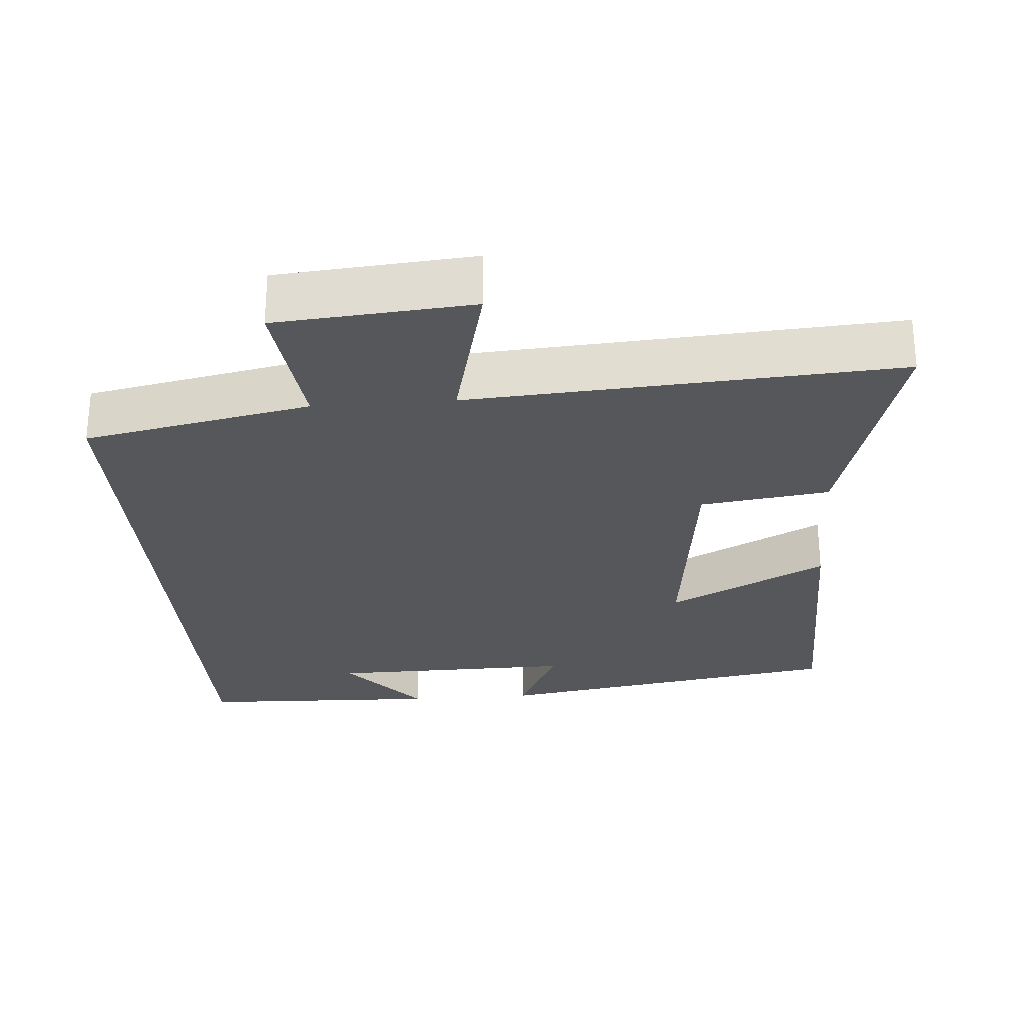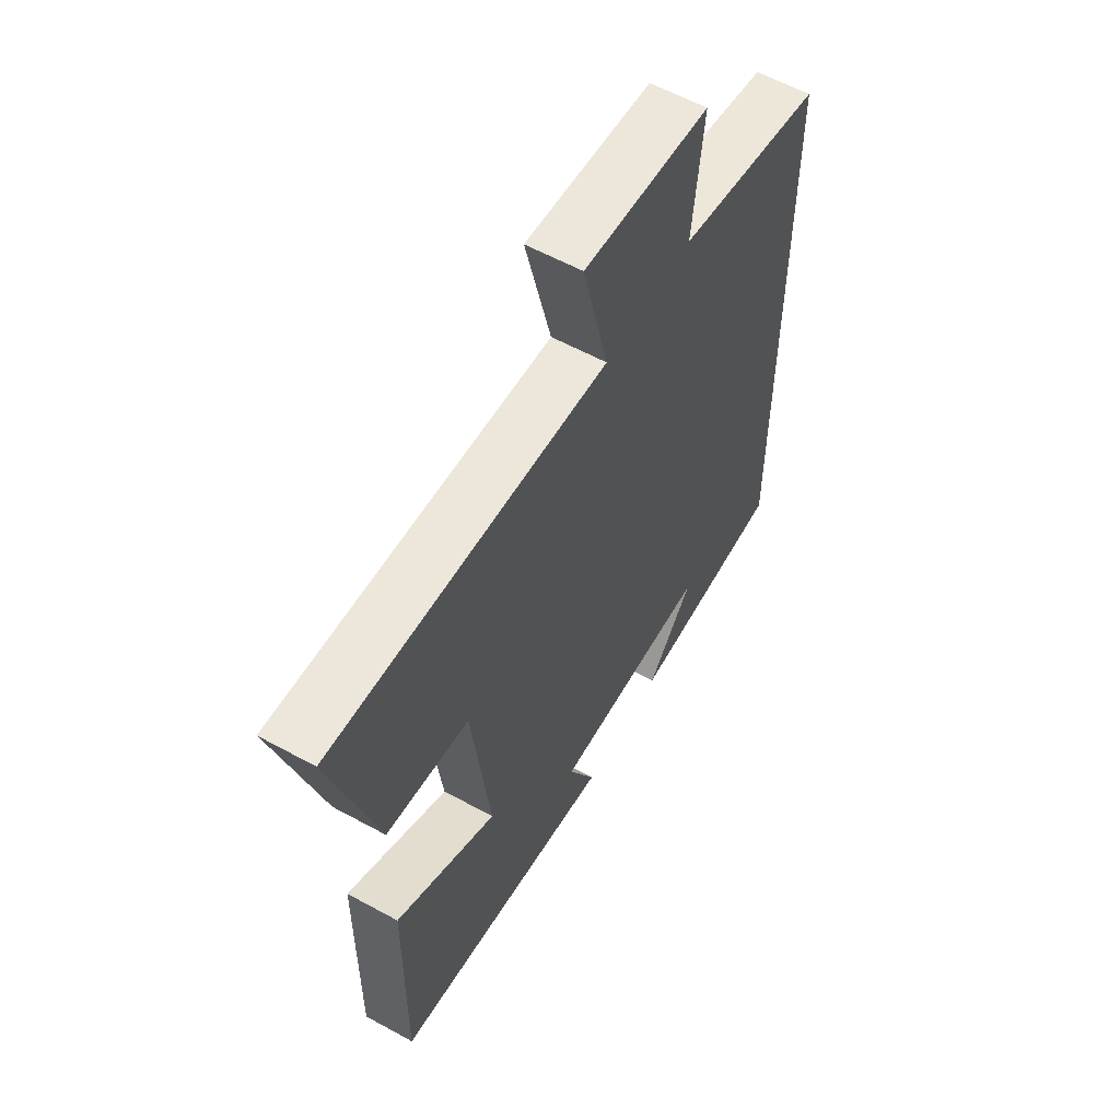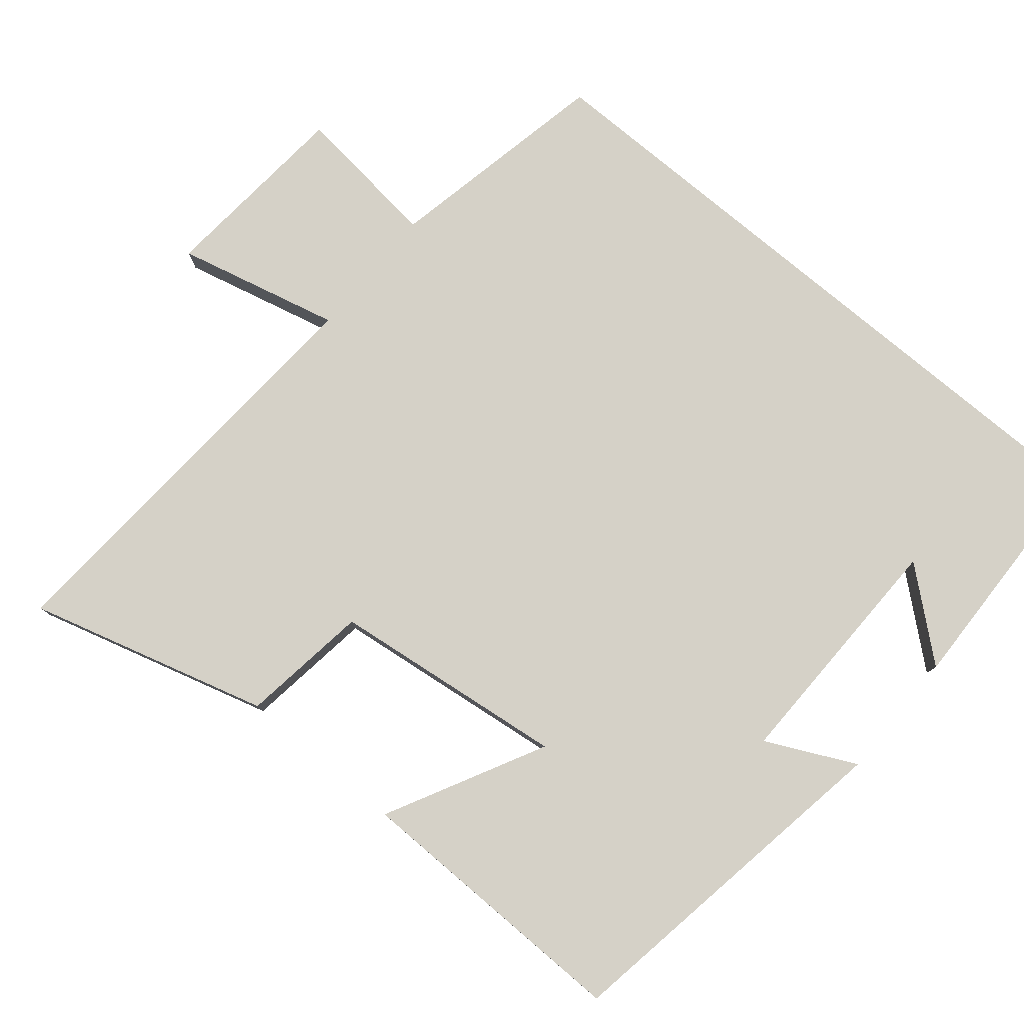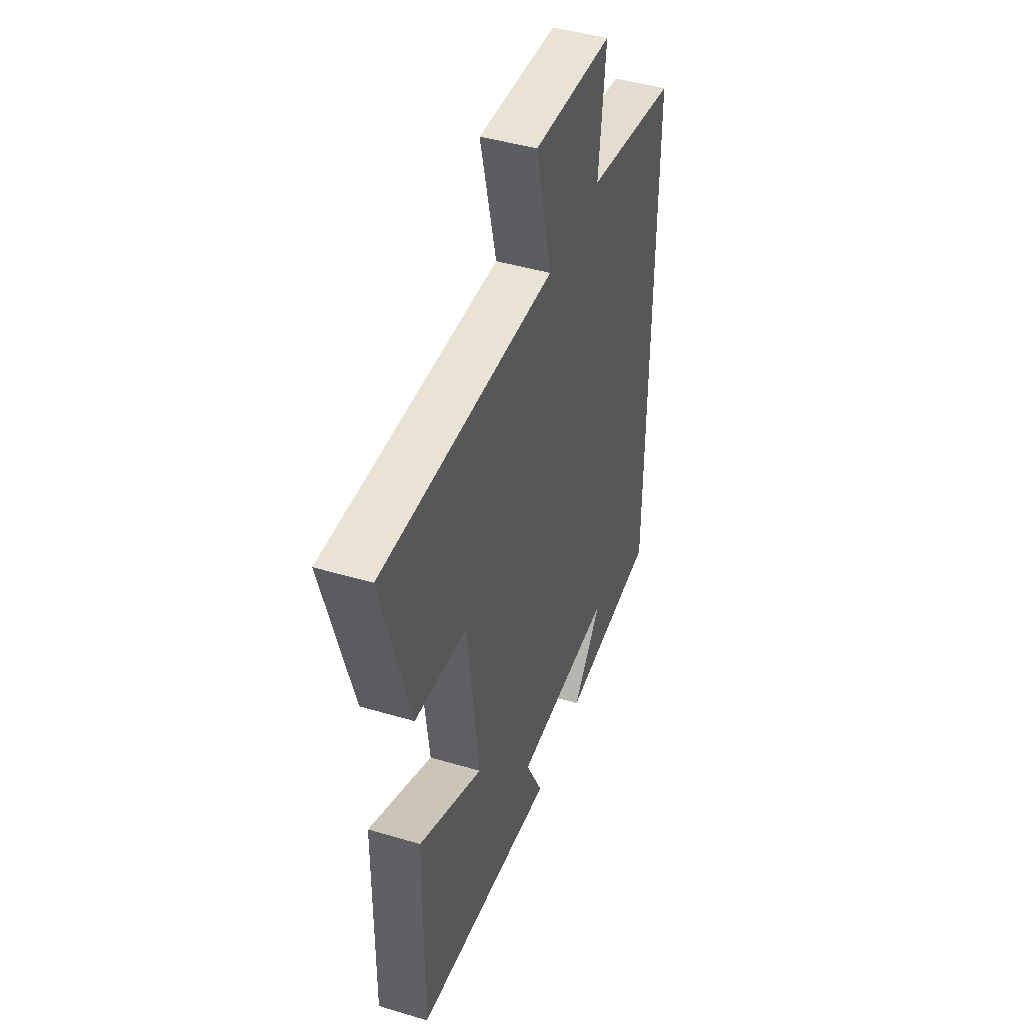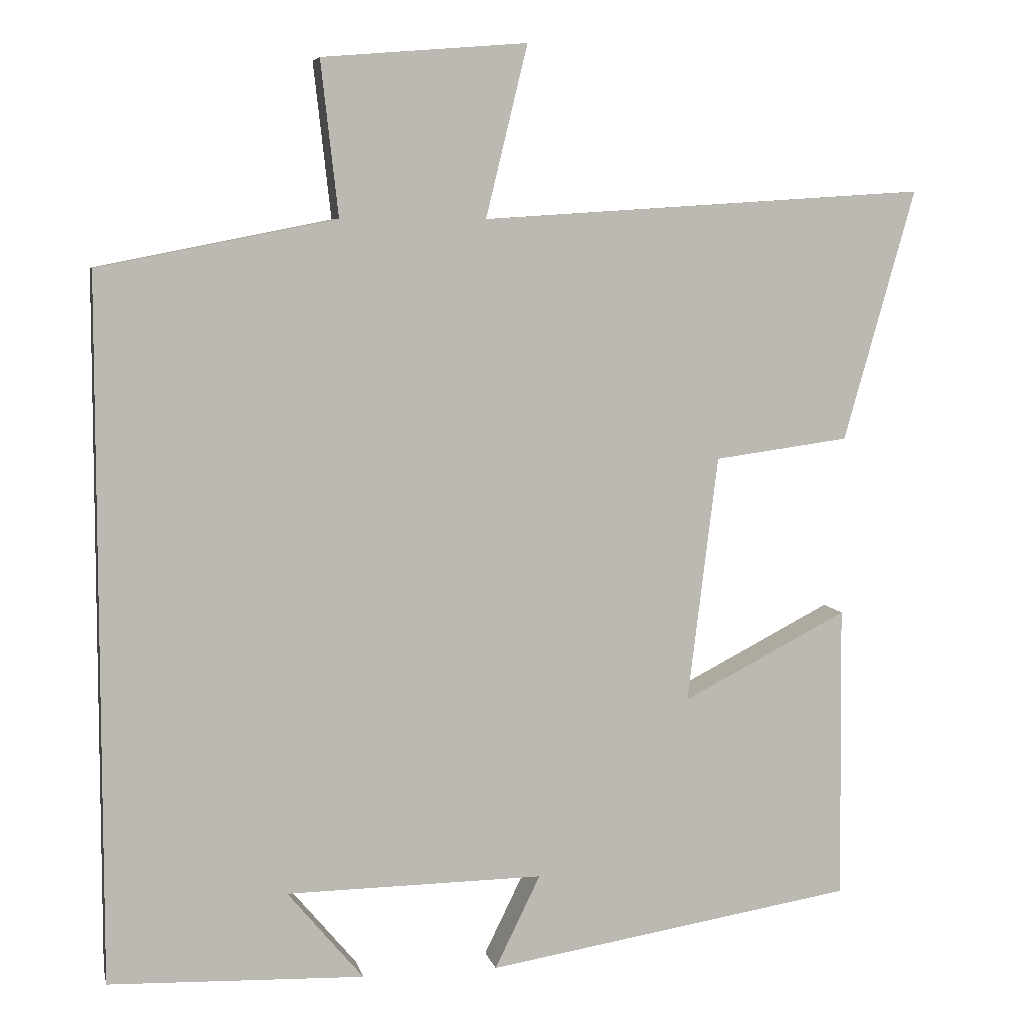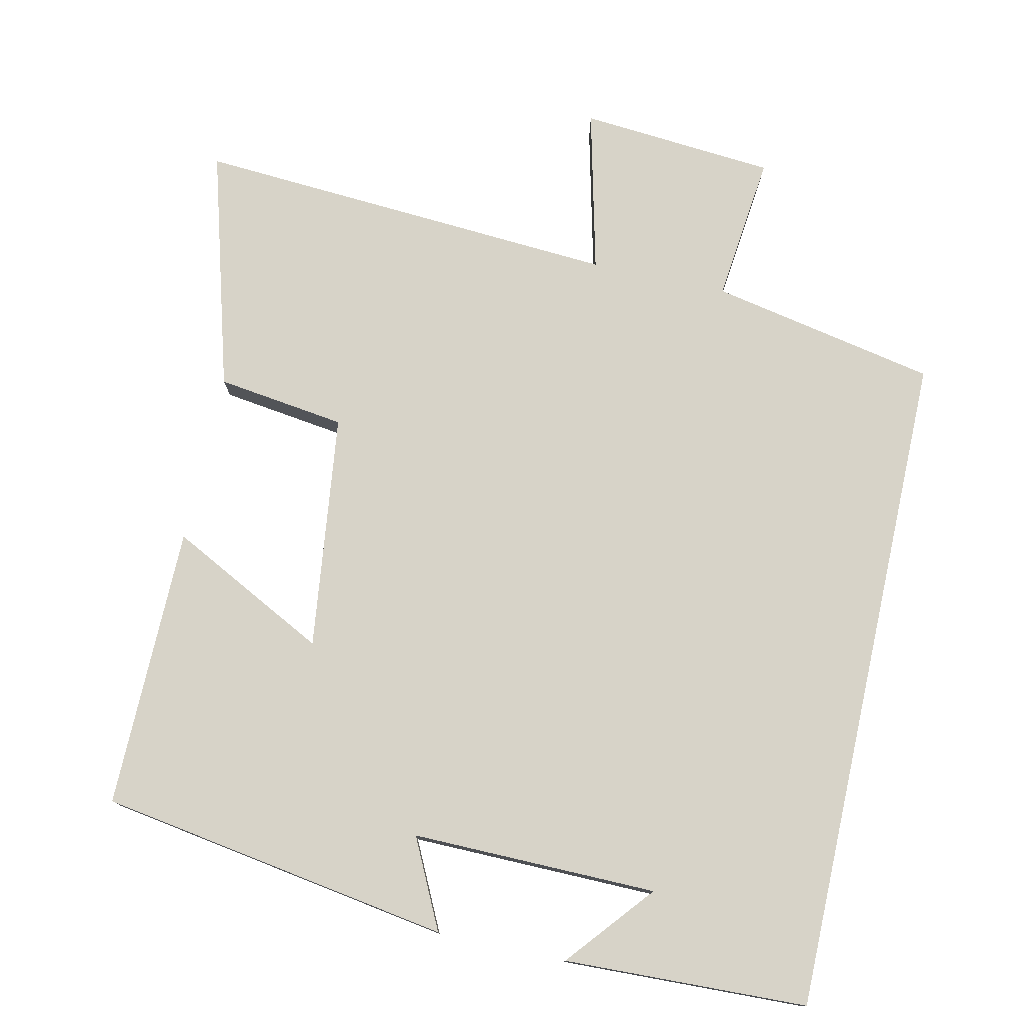
<metadata>
{"format":"obj","ext":"obj","renderer":"f3d","projection":"perspective","resolution":1024,"background":"white","views":[{"elev":-27.4,"azim":4.5,"up":"+Y"},{"elev":58.9,"azim":119.5,"up":"+Z"},{"elev":79.1,"azim":129.9,"up":"+Y"},{"elev":45.1,"azim":109.0,"up":"+Z"},{"elev":6.5,"azim":-12.2,"up":"+Z"},{"elev":77.1,"azim":-167.6,"up":"+Y"}]}
</metadata>
<code>
v -0.5 0.07 0.438
v -0.187 0.07 0.5
v -0.21 0.07 0.704
v 0.06 0.07 0.726
v 0.005 0.07 0.5
v 0.594 0.07 0.538
v 0.5 0.07 0.206
v 0.322 0.07 0.182
v 0.282 0.07 -0.144
v 0.5 0.07 -0.032
v 0.504 0.07 -0.422
v 0.017 0.07 -0.5
v 0.077 0.07 -0.377
v -0.263 0.07 -0.381
v -0.163 0.07 -0.5
v -0.5 0.07 -0.488
v -0.5 0 0.438
v -0.187 0 0.5
v -0.21 0 0.704
v 0.06 0 0.726
v 0.005 0 0.5
v 0.594 0 0.538
v 0.5 0 0.206
v 0.322 0 0.182
v 0.282 0 -0.144
v 0.5 0 -0.032
v 0.504 0 -0.422
v 0.017 0 -0.5
v 0.077 0 -0.377
v -0.263 0 -0.381
v -0.163 0 -0.5
v -0.5 0 -0.488
f 14 15 16
f 14 16 1 2
f 13 14 2
f 11 12 13
f 10 11 13
f 9 10 13
f 13 2 3
f 9 13 3
f 8 9 3
f 5 6 7 8
f 5 8 3
f 3 4 5
f 32 31 30
f 18 17 32 30
f 18 30 29
f 29 28 27
f 29 27 26
f 29 26 25
f 19 18 29
f 19 29 25
f 19 25 24
f 24 23 22 21
f 19 24 21
f 21 20 19
f 1 17 18 2
f 2 18 19 3
f 3 19 20 4
f 4 20 21 5
f 5 21 22 6
f 6 22 23 7
f 7 23 24 8
f 8 24 25 9
f 9 25 26 10
f 10 26 27 11
f 11 27 28 12
f 12 28 29 13
f 13 29 30 14
f 14 30 31 15
f 15 31 32 16
f 16 32 17 1

</code>
